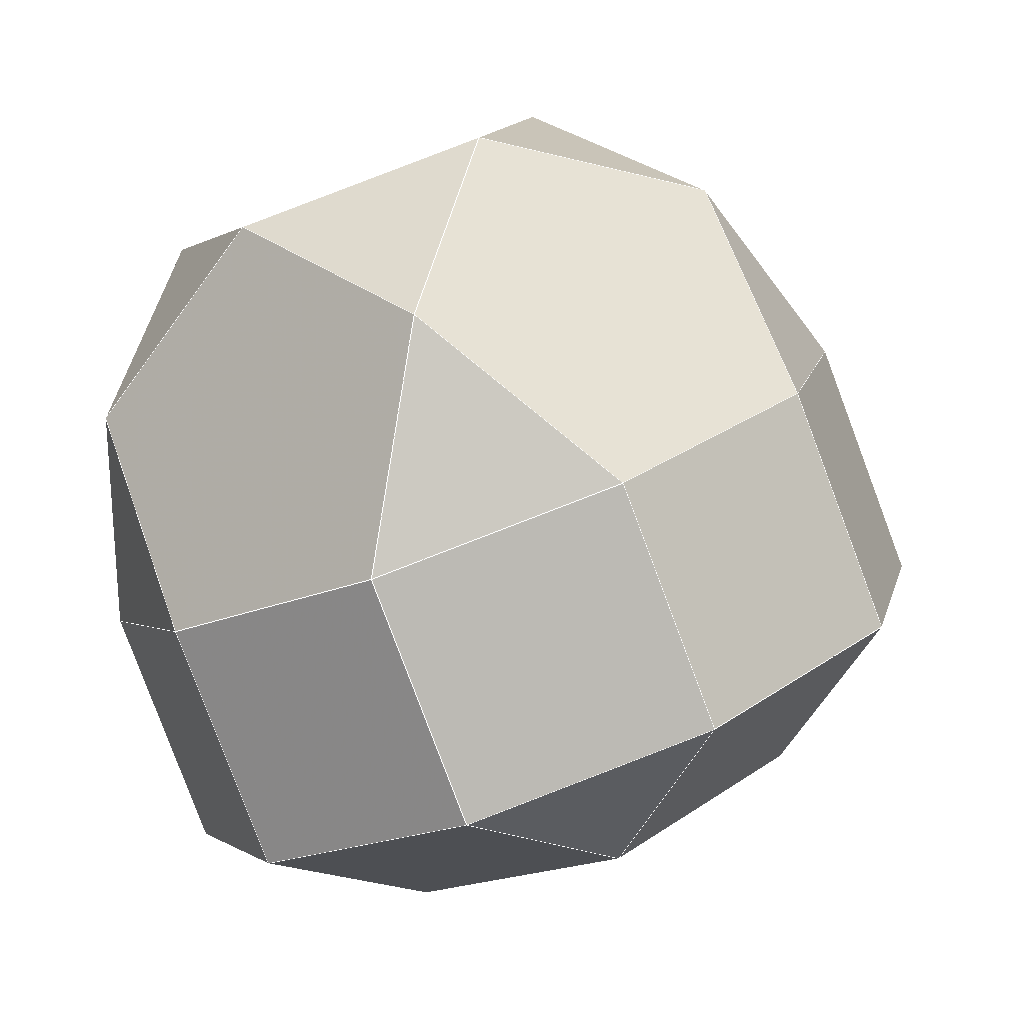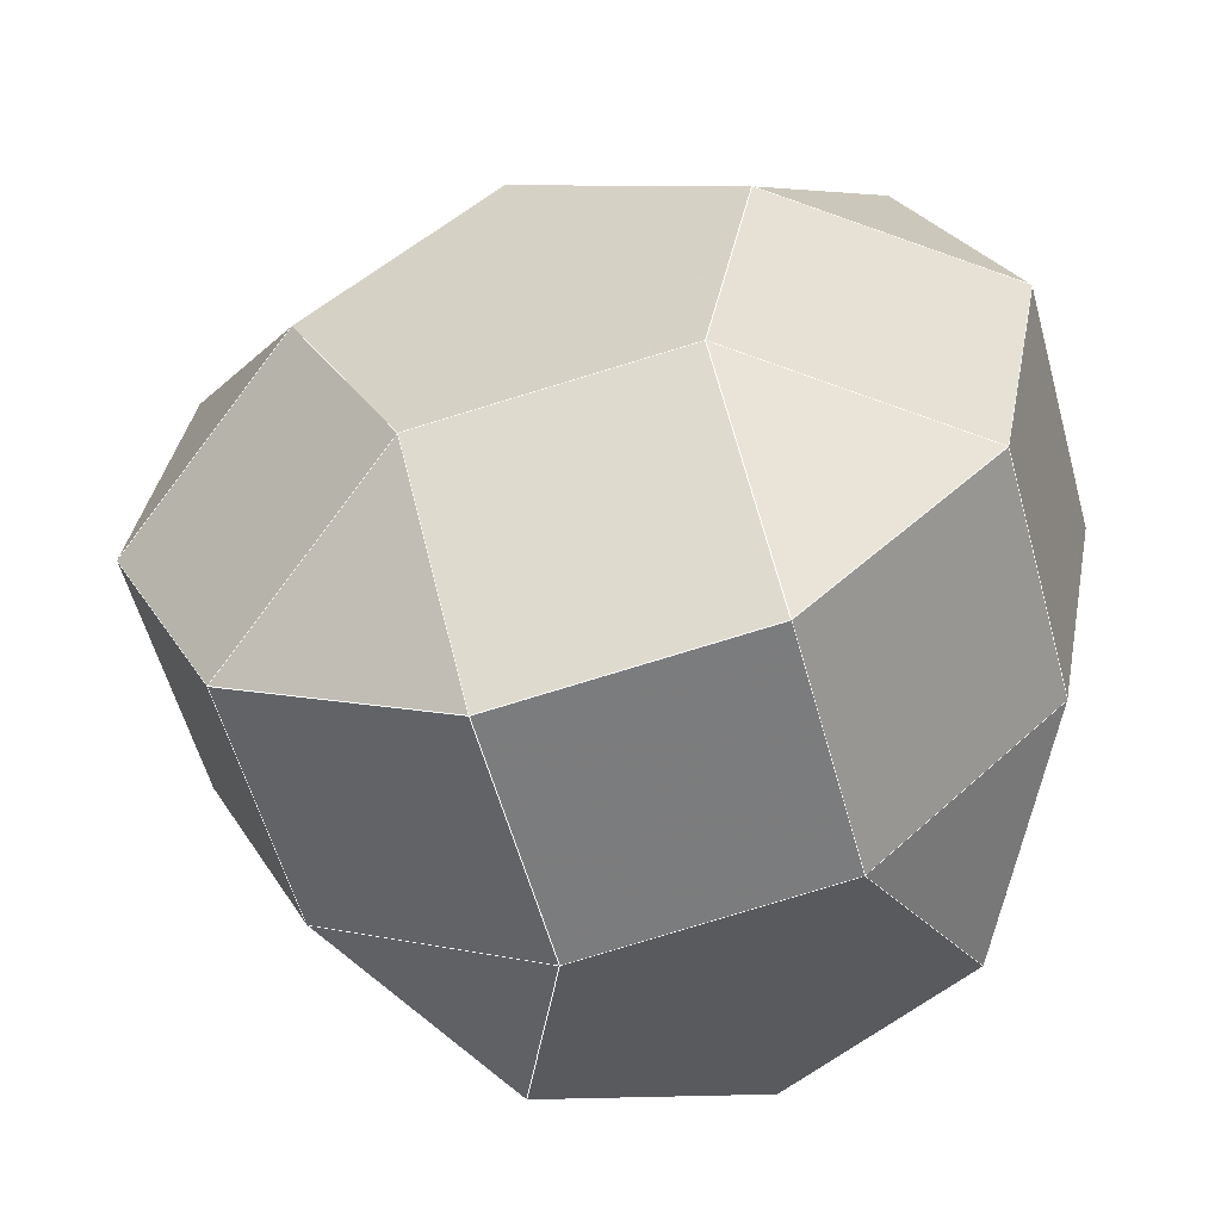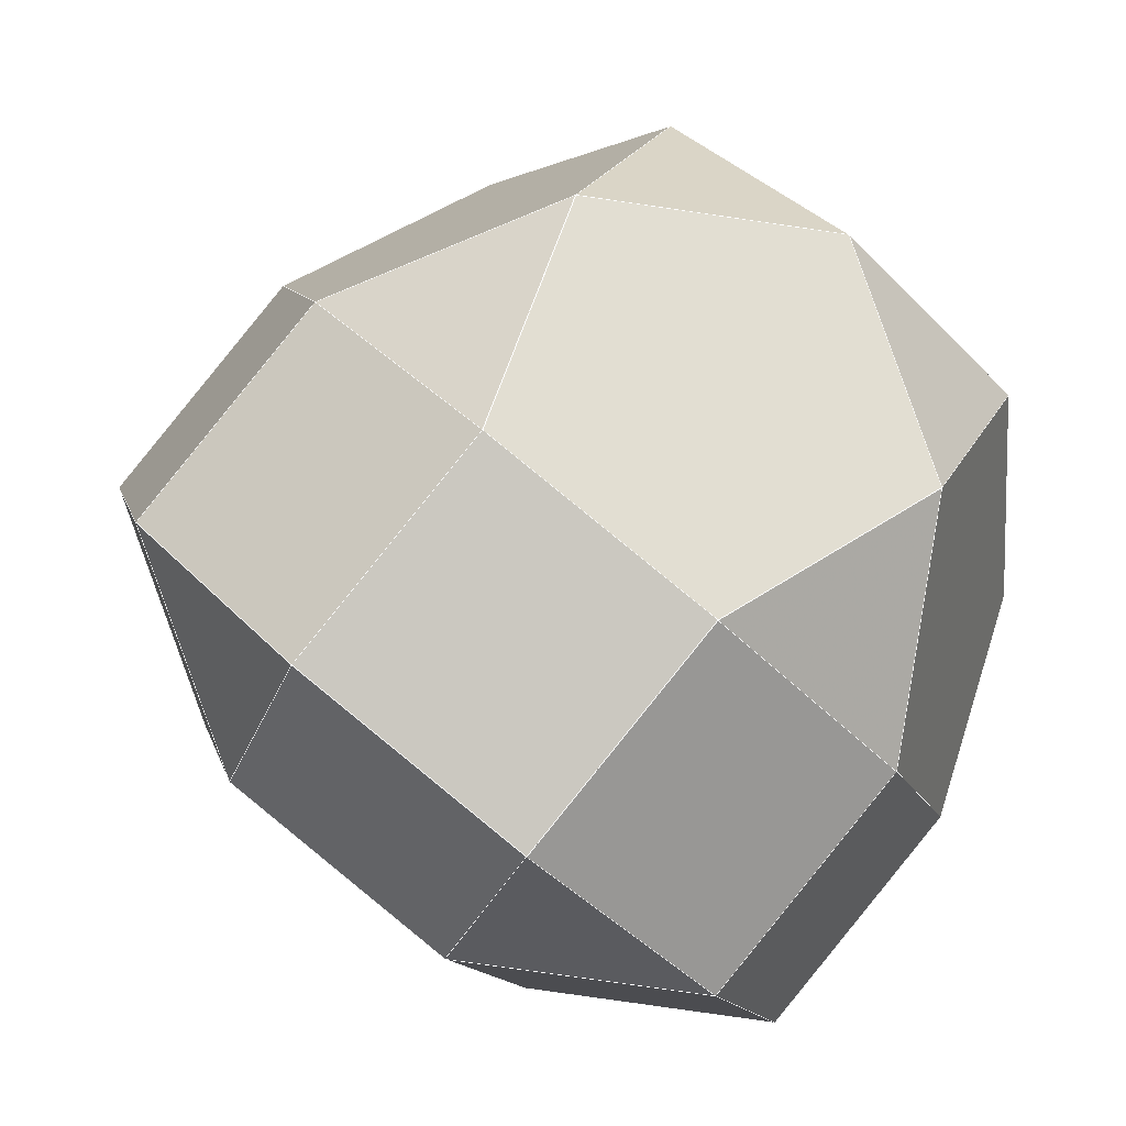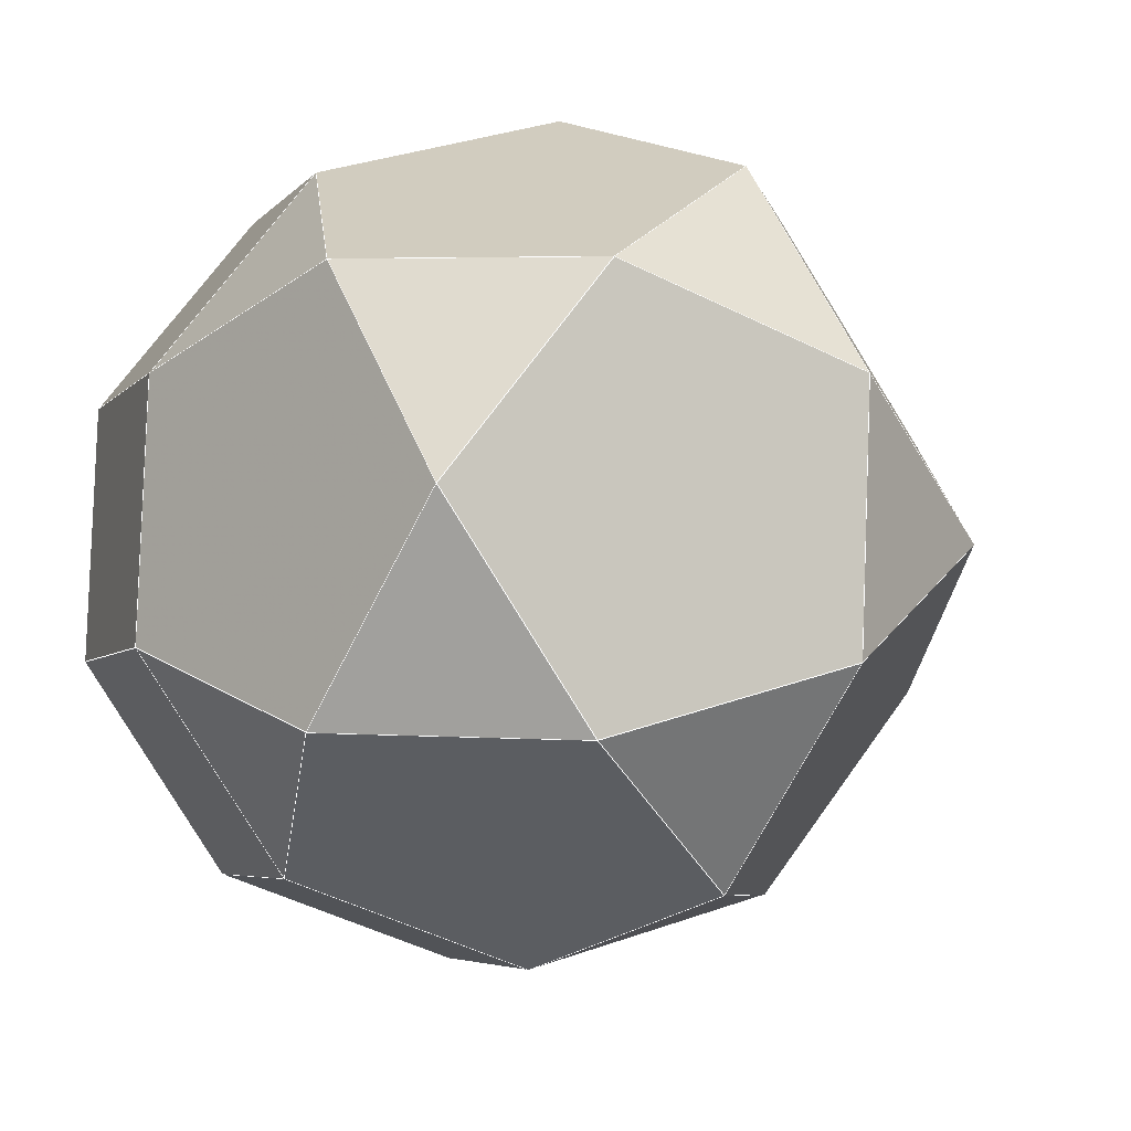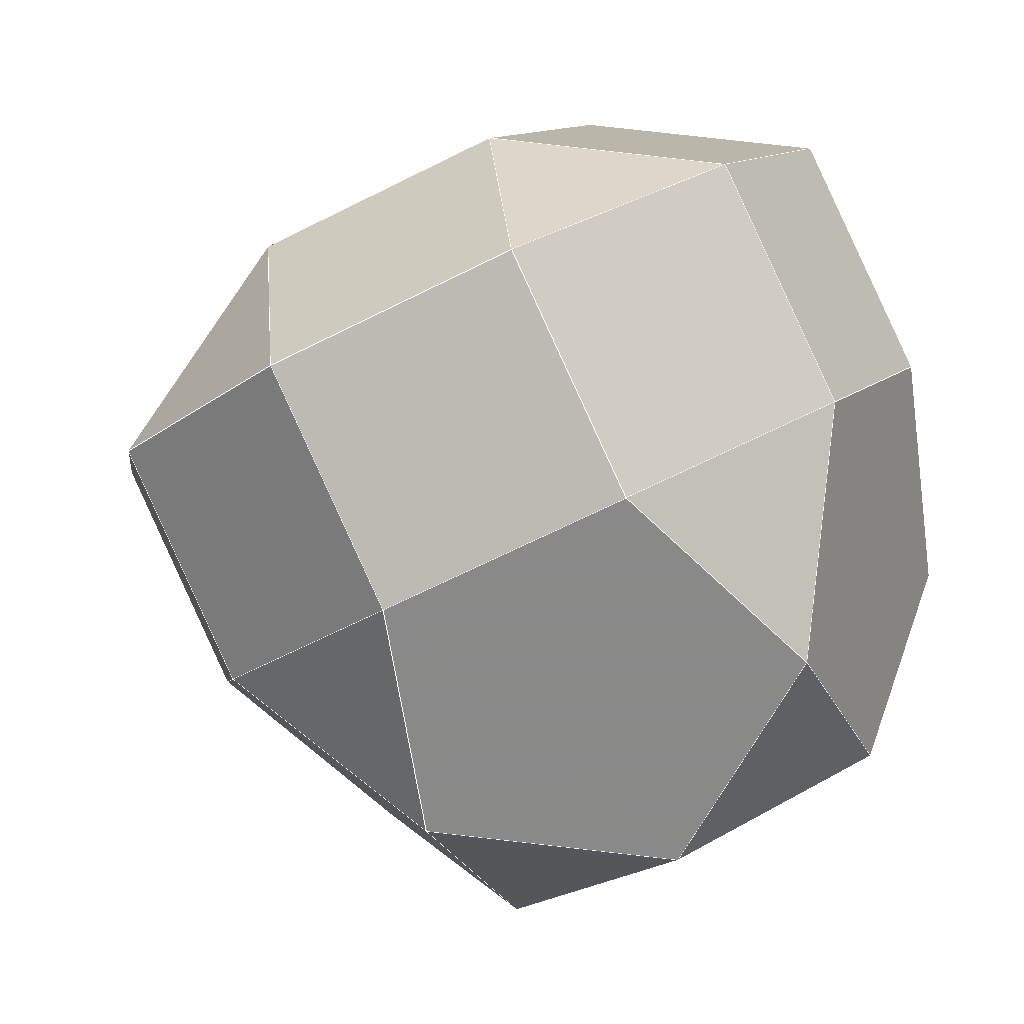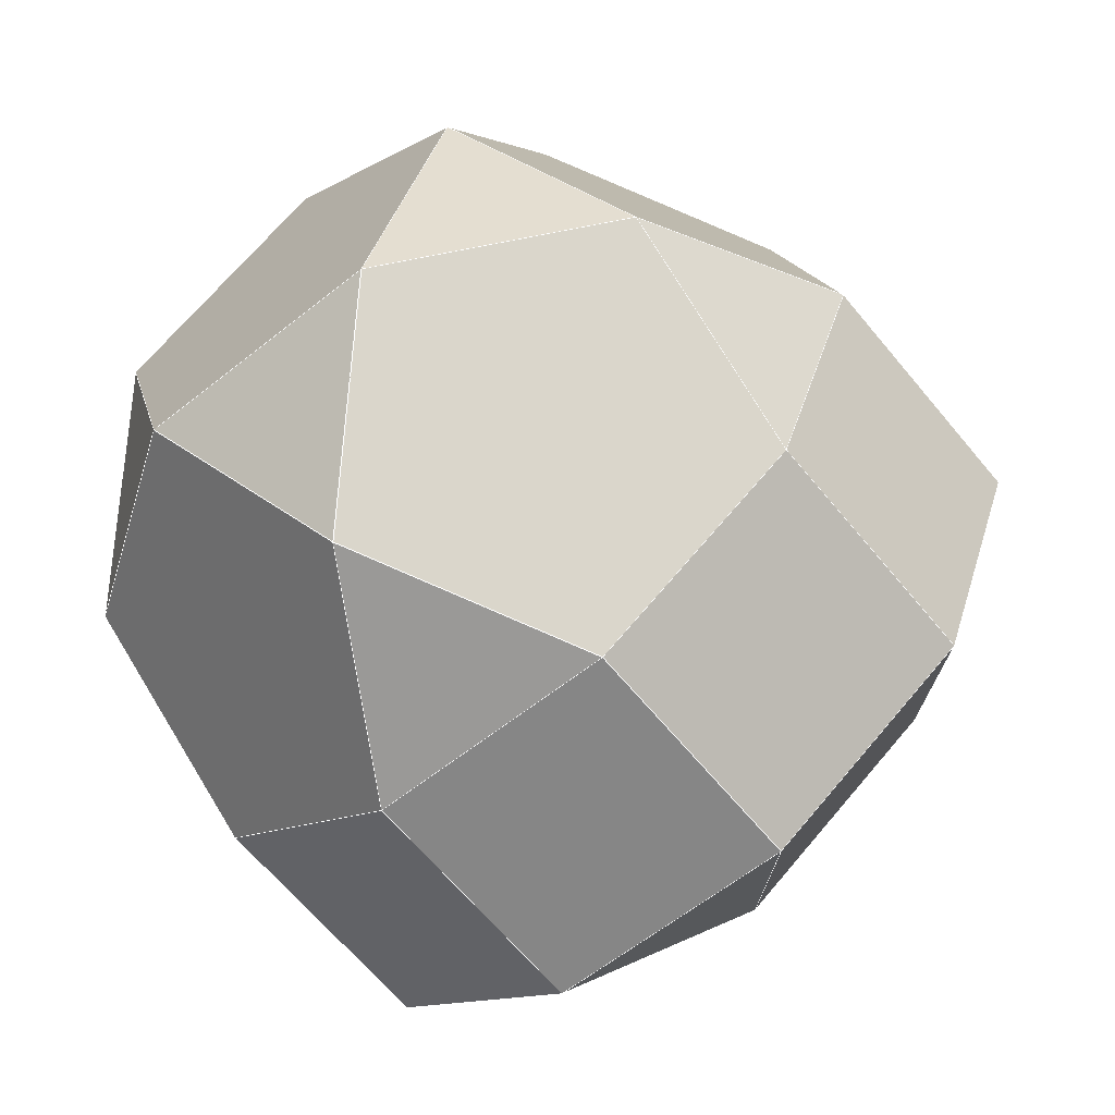
<metadata>
{"format":"obj","ext":"obj","renderer":"f3d","projection":"perspective","resolution":1024,"background":"white","views":[{"elev":-65.2,"azim":-178.3,"up":"+Y"},{"elev":53.4,"azim":90.5,"up":"+Z"},{"elev":69.0,"azim":21.1,"up":"+Y"},{"elev":11.3,"azim":140.0,"up":"+Y"},{"elev":-1.2,"azim":38.4,"up":"+Z"},{"elev":-44.2,"azim":-158.5,"up":"+Y"}]}
</metadata>
<code>
o PolyhedronMesh
v -0.4696 0.2125 0.7087
v -0.7849 0.5034 0.3613
v -0.3379 0.7349 0.588
v 0.05078 0.1179 0.8668
v 0.1824 0.6402 0.7462
v 0.5774 0.2557 0.7754
v 0.1695 -0.4097 0.7558
v 0.6962 -0.2719 0.6644
v 0.4934 -0.7409 0.4556
v -0.2774 -0.6411 0.5291
v 0.04644 -0.9724 0.2288
v -0.4739 -0.8777 0.07066
v -0.6724 -0.2566 0.4999
v -0.8689 -0.4932 0.04151
v -0.9877 0.03437 0.1525
v -0.1299 0.442 -0.867
v -0.5145 0.05209 -0.7982
v -0.0111 -0.08555 -0.978
v -0.5145 0.05209 -0.7982
v -0.8088 0.1802 -0.349
v -0.69 -0.3474 -0.46
v -0.0111 -0.08555 -0.978
v 0.1246 -0.5701 -0.751
v 0.5093 -0.1802 -0.8199
v 0.1246 -0.5701 -0.751
v -0.295 -0.7319 -0.4308
v 0.2254 -0.8266 -0.2726
v 0.5093 -0.1802 -0.8199
v 0.8478 -0.1957 -0.3841
v 0.7121 0.2889 -0.6111
v 0.8478 -0.1957 -0.3841
v 0.6723 -0.5951 -0.04587
v 0.8752 -0.1261 0.1629
v 0.7121 0.2889 -0.6111
v 0.6556 0.658 -0.2045
v 0.3171 0.6734 -0.6403
v 0.6556 0.658 -0.2045
v 0.7564 0.4015 0.2739
v 0.3614 0.786 0.2447
v 0.3171 0.6734 -0.6403
v -0.1864 0.8111 -0.4604
v -0.1299 0.442 -0.867
v -0.1864 0.8111 -0.4604
v -0.159 0.8807 0.08657
v -0.6059 0.6492 -0.1402
v -0.4696 0.2125 0.7087
v -0.6724 -0.2566 0.4999
v -0.9877 0.03437 0.1525
v -0.7849 0.5034 0.3613
v 0.05078 0.1179 0.8668
v -0.4696 0.2125 0.7087
v -0.3379 0.7349 0.588
v 0.1824 0.6402 0.7462
v 0.1695 -0.4097 0.7558
v 0.05078 0.1179 0.8668
v 0.5774 0.2557 0.7754
v 0.6962 -0.2719 0.6644
v -0.2774 -0.6411 0.5291
v 0.1695 -0.4097 0.7558
v 0.4934 -0.7409 0.4556
v 0.04644 -0.9724 0.2288
v -0.6724 -0.2566 0.4999
v -0.2774 -0.6411 0.5291
v -0.4739 -0.8777 0.07066
v -0.8689 -0.4932 0.04151
v 0.4934 -0.7409 0.4556
v 0.6723 -0.5951 -0.04587
v 0.2254 -0.8266 -0.2726
v 0.04644 -0.9724 0.2288
v 0.04644 -0.9724 0.2288
v 0.2254 -0.8266 -0.2726
v -0.295 -0.7319 -0.4308
v -0.4739 -0.8777 0.07066
v -0.4739 -0.8777 0.07066
v -0.295 -0.7319 -0.4308
v -0.69 -0.3474 -0.46
v -0.8689 -0.4932 0.04151
v -0.8689 -0.4932 0.04151
v -0.69 -0.3474 -0.46
v -0.8088 0.1802 -0.349
v -0.9877 0.03437 0.1525
v -0.9877 0.03437 0.1525
v -0.8088 0.1802 -0.349
v -0.6059 0.6492 -0.1402
v -0.7849 0.5034 0.3613
v -0.7849 0.5034 0.3613
v -0.6059 0.6492 -0.1402
v -0.159 0.8807 0.08657
v -0.3379 0.7349 0.588
v -0.3379 0.7349 0.588
v -0.159 0.8807 0.08657
v 0.3614 0.786 0.2447
v 0.1824 0.6402 0.7462
v 0.1824 0.6402 0.7462
v 0.3614 0.786 0.2447
v 0.7564 0.4015 0.2739
v 0.5774 0.2557 0.7754
v 0.5774 0.2557 0.7754
v 0.7564 0.4015 0.2739
v 0.8752 -0.1261 0.1629
v 0.6962 -0.2719 0.6644
v 0.6962 -0.2719 0.6644
v 0.8752 -0.1261 0.1629
v 0.6723 -0.5951 -0.04587
v 0.4934 -0.7409 0.4556
v -0.6724 -0.2566 0.4999
v -0.4696 0.2125 0.7087
v 0.05078 0.1179 0.8668
v 0.1695 -0.4097 0.7558
v -0.2774 -0.6411 0.5291
v -0.1299 0.442 -0.867
v -0.0111 -0.08555 -0.978
v 0.5093 -0.1802 -0.8199
v 0.7121 0.2889 -0.6111
v 0.3171 0.6734 -0.6403
v -0.1299 0.442 -0.867
v -0.1864 0.8111 -0.4604
v -0.6059 0.6492 -0.1402
v -0.8088 0.1802 -0.349
v -0.5145 0.05209 -0.7982
v -0.0111 -0.08555 -0.978
v -0.5145 0.05209 -0.7982
v -0.69 -0.3474 -0.46
v -0.295 -0.7319 -0.4308
v 0.1246 -0.5701 -0.751
v 0.5093 -0.1802 -0.8199
v 0.1246 -0.5701 -0.751
v 0.2254 -0.8266 -0.2726
v 0.6723 -0.5951 -0.04587
v 0.8478 -0.1957 -0.3841
v 0.7121 0.2889 -0.6111
v 0.8478 -0.1957 -0.3841
v 0.8752 -0.1261 0.1629
v 0.7564 0.4015 0.2739
v 0.6556 0.658 -0.2045
v 0.3171 0.6734 -0.6403
v 0.6556 0.658 -0.2045
v 0.3614 0.786 0.2447
v -0.159 0.8807 0.08657
v -0.1864 0.8111 -0.4604
f 1 2 3
f 4 5 6
f 7 8 9
f 10 11 12
f 13 14 15
f 16 17 18
f 19 20 21
f 22 23 24
f 25 26 27
f 28 29 30
f 31 32 33
f 34 35 36
f 37 38 39
f 40 41 42
f 43 44 45
f 46 47 48
f 46 48 49
f 50 51 52
f 50 52 53
f 54 55 56
f 54 56 57
f 58 59 60
f 58 60 61
f 62 63 64
f 62 64 65
f 66 67 68
f 66 68 69
f 70 71 72
f 70 72 73
f 74 75 76
f 74 76 77
f 78 79 80
f 78 80 81
f 82 83 84
f 82 84 85
f 86 87 88
f 86 88 89
f 90 91 92
f 90 92 93
f 94 95 96
f 94 96 97
f 98 99 100
f 98 100 101
f 102 103 104
f 102 104 105
f 106 107 108
f 106 108 109
f 106 109 110
f 111 112 113
f 111 113 114
f 111 114 115
f 116 117 118
f 116 118 119
f 116 119 120
f 121 122 123
f 121 123 124
f 121 124 125
f 126 127 128
f 126 128 129
f 126 129 130
f 131 132 133
f 131 133 134
f 131 134 135
f 136 137 138
f 136 138 139
f 136 139 140
l 1 2
l 2 3
l 3 1
l 4 5
l 5 6
l 6 4
l 7 8
l 8 9
l 9 7
l 10 11
l 11 12
l 12 10
l 13 14
l 14 15
l 15 13
l 16 17
l 17 18
l 18 16
l 19 20
l 20 21
l 21 19
l 22 23
l 23 24
l 24 22
l 25 26
l 26 27
l 27 25
l 28 29
l 29 30
l 30 28
l 31 32
l 32 33
l 33 31
l 34 35
l 35 36
l 36 34
l 37 38
l 38 39
l 39 37
l 40 41
l 41 42
l 42 40
l 43 44
l 44 45
l 45 43
l 46 47
l 47 48
l 48 49
l 49 46
l 50 51
l 51 52
l 52 53
l 53 50
l 54 55
l 55 56
l 56 57
l 57 54
l 58 59
l 59 60
l 60 61
l 61 58
l 62 63
l 63 64
l 64 65
l 65 62
l 66 67
l 67 68
l 68 69
l 69 66
l 70 71
l 71 72
l 72 73
l 73 70
l 74 75
l 75 76
l 76 77
l 77 74
l 78 79
l 79 80
l 80 81
l 81 78
l 82 83
l 83 84
l 84 85
l 85 82
l 86 87
l 87 88
l 88 89
l 89 86
l 90 91
l 91 92
l 92 93
l 93 90
l 94 95
l 95 96
l 96 97
l 97 94
l 98 99
l 99 100
l 100 101
l 101 98
l 102 103
l 103 104
l 104 105
l 105 102
l 106 107
l 107 108
l 108 109
l 109 110
l 110 106
l 111 112
l 112 113
l 113 114
l 114 115
l 115 111
l 116 117
l 117 118
l 118 119
l 119 120
l 120 116
l 121 122
l 122 123
l 123 124
l 124 125
l 125 121
l 126 127
l 127 128
l 128 129
l 129 130
l 130 126
l 131 132
l 132 133
l 133 134
l 134 135
l 135 131
l 136 137
l 137 138
l 138 139
l 139 140
l 140 136

</code>
